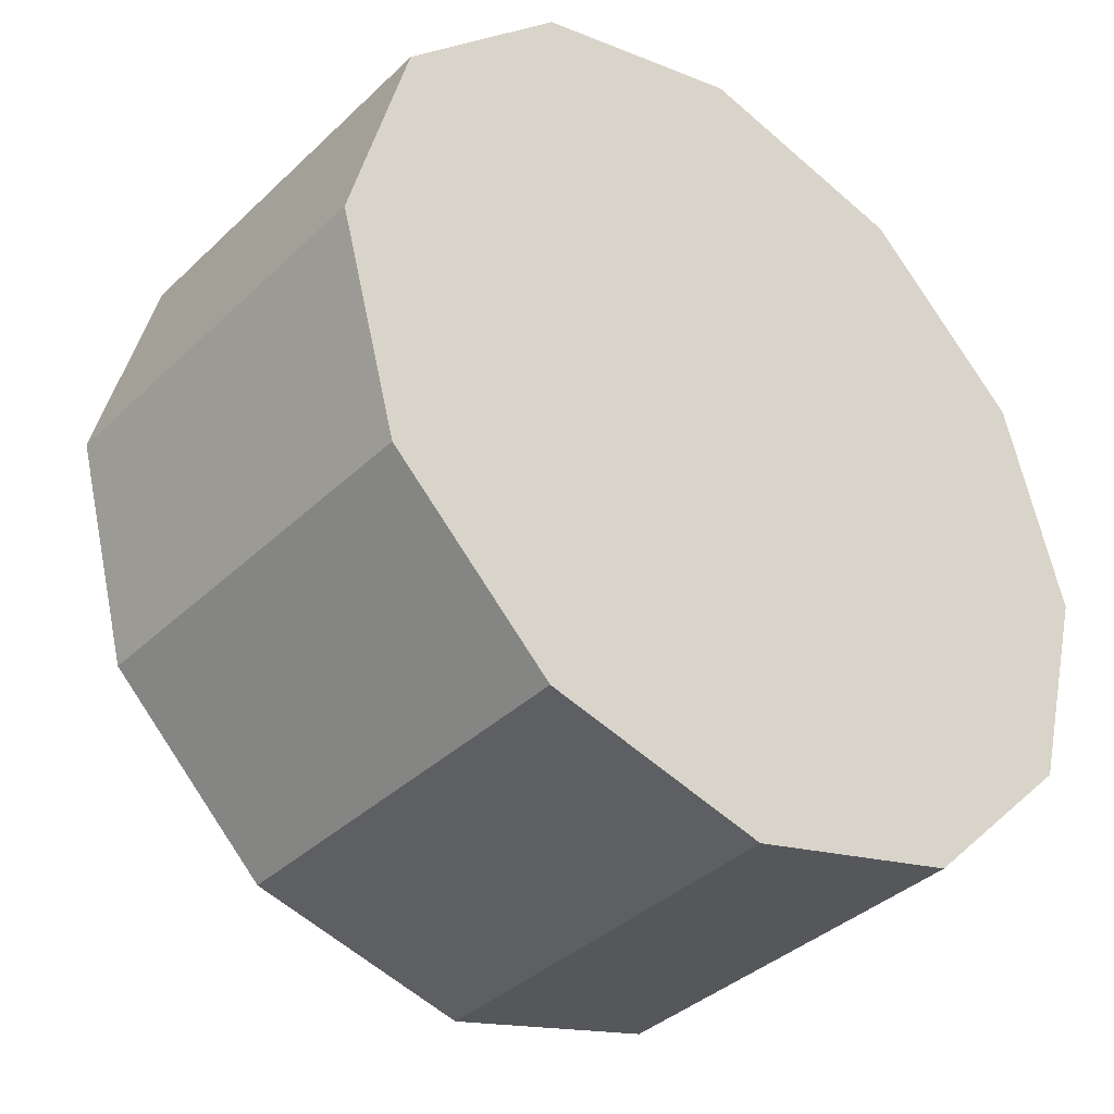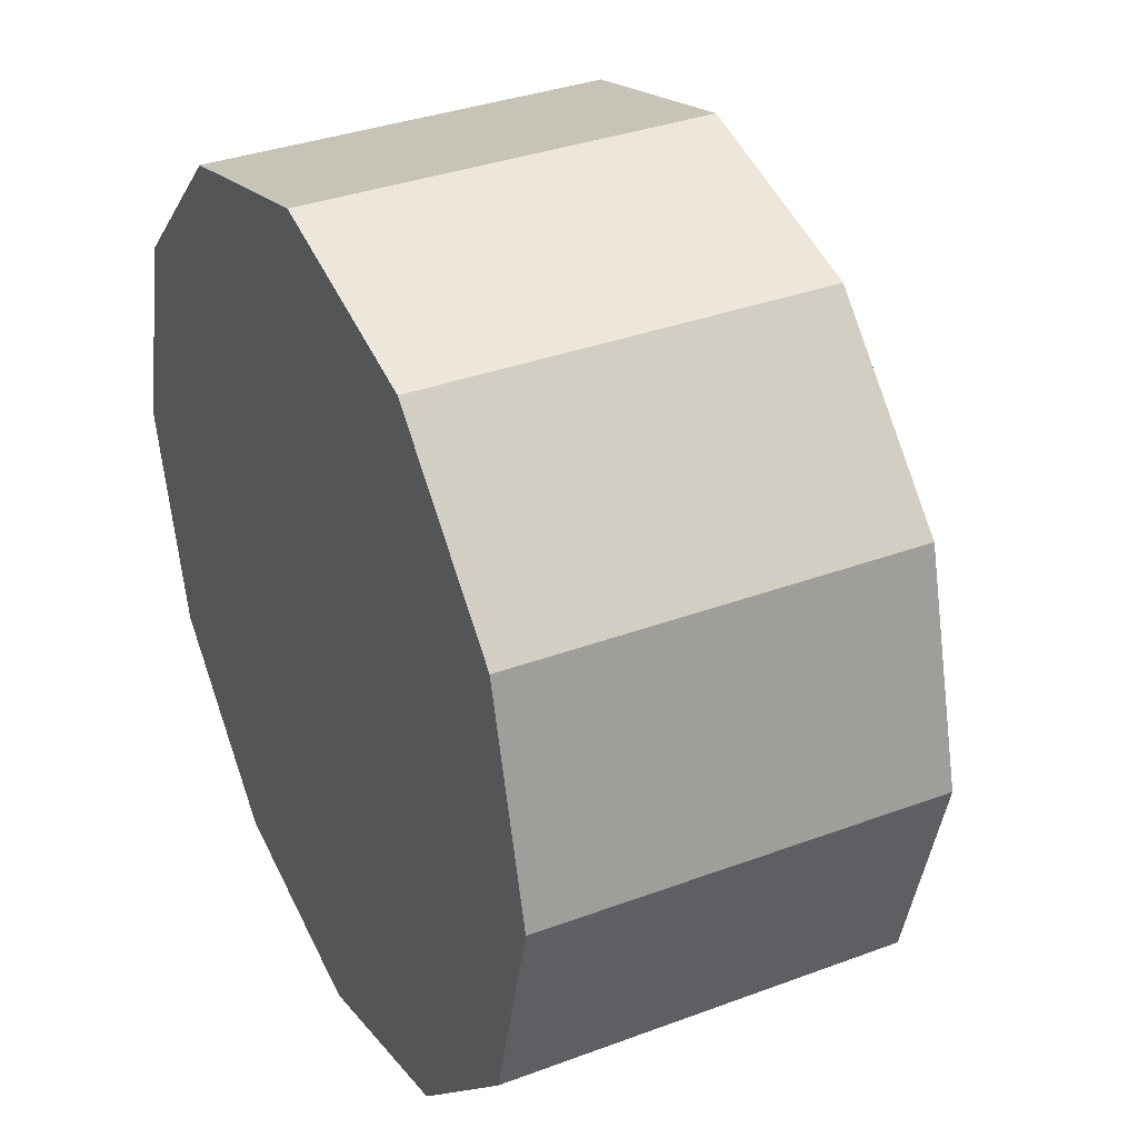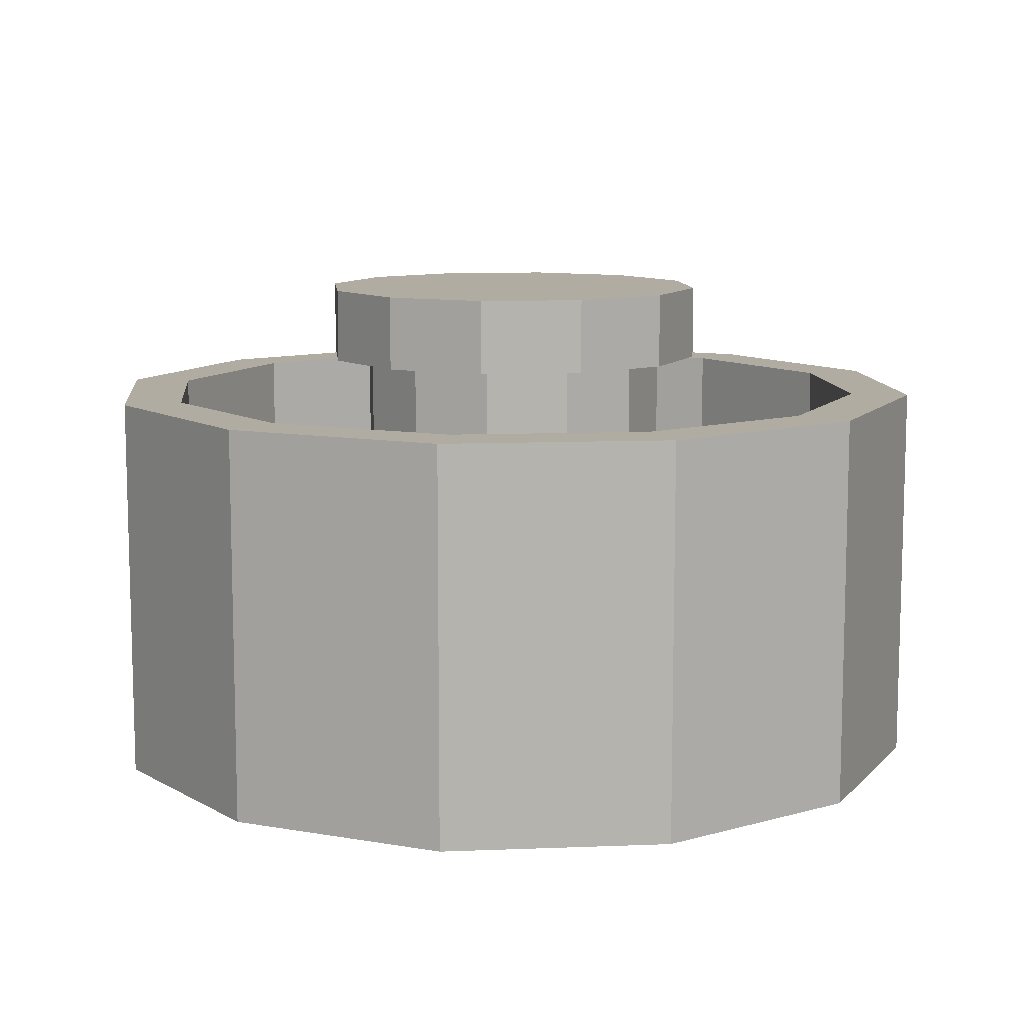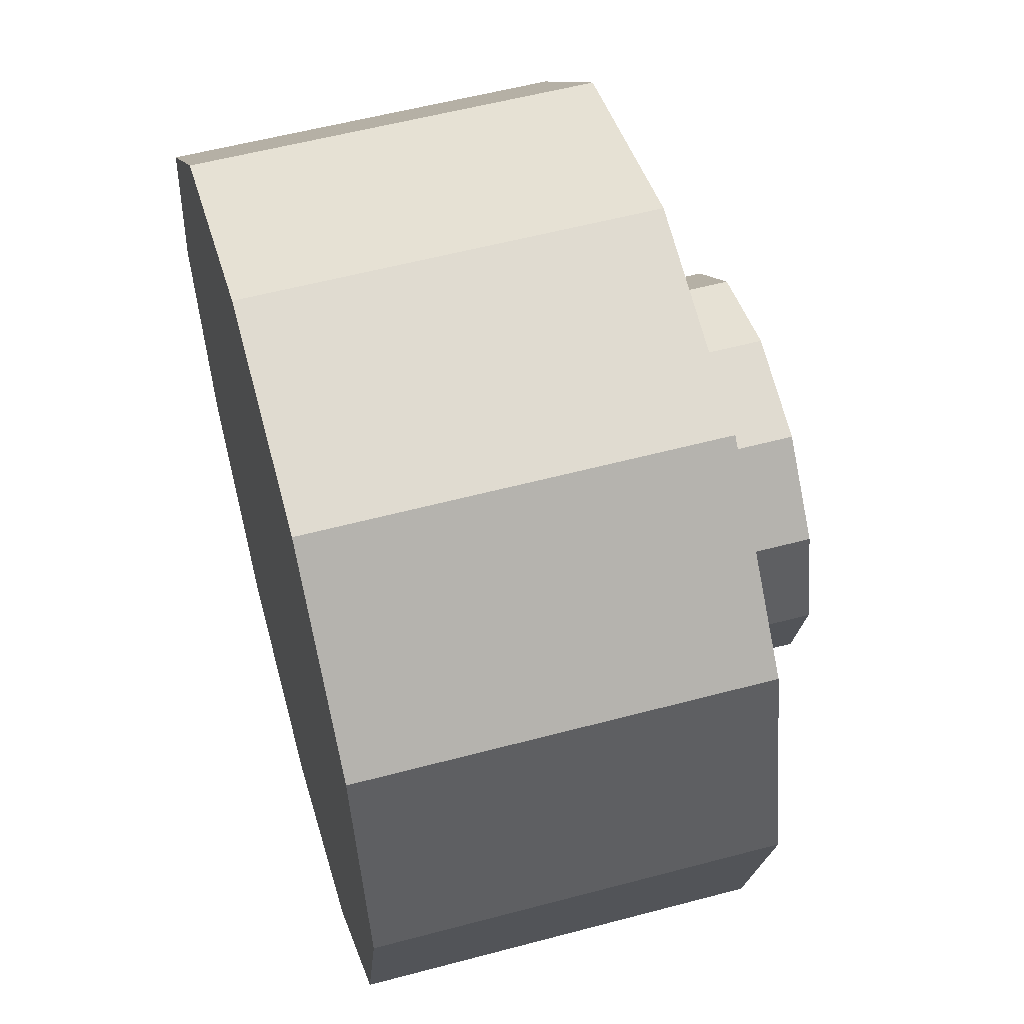
<metadata>
{"format":"obj","ext":"obj","renderer":"f3d","projection":"perspective","resolution":1024,"background":"white","views":[{"elev":-37.1,"azim":140.4,"up":"+Y"},{"elev":34.9,"azim":-116.5,"up":"+Y"},{"elev":10.2,"azim":159.2,"up":"+Z"},{"elev":56.2,"azim":-105.6,"up":"+Y"}]}
</metadata>
<code>
g default
v 0.5665 2.152 0.387
v 0.9892 1.729 0.387
v 1.144 1.152 0.387
v 0.9892 0.5744 0.387
v 0.5665 0.1518 0.387
v -0.01082 -0.002923 0.387
v -0.5882 0.1518 0.387
v -1.011 0.5744 0.387
v -1.166 1.152 0.387
v -1.011 1.729 0.387
v -0.5882 2.152 0.387
v -0.01082 2.307 0.387
v 0.5665 2.152 -0.6654
v 0.9892 1.729 -0.6654
v 1.144 1.152 -0.6654
v 0.9892 0.5744 -0.6654
v 0.5665 0.1518 -0.6654
v -0.01082 -0.002923 -0.6654
v -0.5882 0.1518 -0.6654
v -1.011 0.5744 -0.6654
v -1.166 1.152 -0.6654
v -1.011 1.729 -0.6654
v -0.5882 2.152 -0.6654
v -0.01082 2.307 -0.6654
v 0.2042 1.524 0.387
v 0.3616 1.367 0.387
v 0.4192 1.152 0.387
v 0.3616 0.9368 0.387
v 0.2042 0.7794 0.387
v -0.01082 0.7218 0.387
v -0.2258 0.7794 0.387
v -0.3832 0.9368 0.387
v -0.4409 1.152 0.387
v -0.3832 1.367 0.387
v -0.2258 1.524 0.387
v -0.01082 1.582 0.387
v 0.2042 1.524 0.487
v 0.3616 1.367 0.487
v 0.4192 1.152 0.487
v 0.3616 0.9368 0.487
v 0.2042 0.7794 0.487
v -0.01082 0.7218 0.487
v -0.2258 0.7794 0.487
v -0.3832 0.9368 0.487
v -0.4409 1.152 0.487
v -0.3832 1.367 0.487
v -0.2258 1.524 0.487
v -0.01082 1.582 0.487
v 0.2042 1.524 0.687
v 0.3616 1.367 0.687
v -0.01082 1.152 0.687
v 0.4192 1.152 0.687
v 0.3616 0.9368 0.687
v 0.2042 0.7794 0.687
v -0.01082 0.7218 0.687
v -0.2258 0.7794 0.687
v -0.3832 0.9368 0.687
v -0.4409 1.152 0.687
v -0.3832 1.367 0.687
v -0.2258 1.524 0.687
v -0.01082 1.582 0.687
v 0.256 1.614 0.487
v 0.4513 1.419 0.487
v 0.256 1.614 0.687
v 0.4513 1.419 0.687
v 0.5227 1.152 0.487
v 0.5227 1.152 0.687
v 0.4513 0.885 0.487
v 0.4513 0.885 0.687
v 0.256 0.6897 0.487
v 0.256 0.6897 0.687
v -0.01082 0.6182 0.487
v -0.01082 0.6182 0.687
v -0.2776 0.6897 0.487
v -0.2776 0.6897 0.687
v -0.4729 0.885 0.487
v -0.4729 0.885 0.687
v -0.5444 1.152 0.487
v -0.5444 1.152 0.687
v -0.4729 1.419 0.487
v -0.4729 1.419 0.687
v -0.2776 1.614 0.487
v -0.2776 1.614 0.687
v -0.01082 1.685 0.487
v -0.01082 1.685 0.687
v 0.2042 1.524 -0.6654
v 0.3616 1.367 -0.6654
v 0.4192 1.152 -0.6654
v 0.3616 0.9368 -0.6654
v 0.2042 0.7794 -0.6654
v -0.01082 0.7218 -0.6654
v -0.2258 0.7794 -0.6654
v -0.3832 0.9368 -0.6654
v -0.4409 1.152 -0.6654
v -0.3832 1.367 -0.6654
v -0.2258 1.524 -0.6654
v -0.01082 1.582 -0.6654
v -0.01082 2.147 0.387
v 0.4866 2.013 0.387
v 0.8507 1.649 0.387
v 0.9839 1.152 0.387
v 0.8507 0.6544 0.387
v 0.4866 0.2903 0.387
v -0.01082 0.157 0.387
v -0.5082 0.2903 0.387
v -0.8723 0.6544 0.387
v -1.006 1.152 0.387
v -0.8723 1.649 0.387
v -0.5082 2.013 0.387
v -0.01082 2.147 0.08698
v 0.4866 2.013 0.08698
v -0.01082 1.582 0.08698
v 0.2042 1.524 0.08698
v 0.8507 1.649 0.08698
v 0.3616 1.367 0.08698
v 0.9839 1.152 0.08698
v 0.4192 1.152 0.08698
v 0.8507 0.6544 0.08698
v 0.3616 0.9368 0.08698
v 0.4866 0.2903 0.08698
v 0.2042 0.7794 0.08698
v -0.01082 0.157 0.08698
v -0.01082 0.7218 0.08698
v -0.5082 0.2903 0.08698
v -0.2258 0.7794 0.08698
v -0.8723 0.6544 0.08698
v -0.3832 0.9368 0.08698
v -1.006 1.152 0.08698
v -0.4409 1.152 0.08698
v -0.8723 1.649 0.08698
v -0.3832 1.367 0.08698
v -0.5082 2.013 0.08698
v -0.2258 1.524 0.08698
v 0.5665 2.152 0.387
v 0.9892 1.729 0.387
v 1.144 1.152 0.387
v 0.9892 0.5744 0.387
v 0.5665 0.1518 0.387
v -0.01082 -0.002923 0.387
v -0.5882 0.1518 0.387
v -1.011 0.5744 0.387
v -1.166 1.152 0.387
v -1.011 1.729 0.387
v -0.5882 2.152 0.387
v -0.01082 2.307 0.387
v 0.5665 2.152 -0.6654
v 0.9892 1.729 -0.6654
v 1.144 1.152 -0.6654
v 0.9892 0.5744 -0.6654
v 0.5665 0.1518 -0.6654
v -0.01082 -0.002923 -0.6654
v -0.5882 0.1518 -0.6654
v -1.011 0.5744 -0.6654
v -1.166 1.152 -0.6654
v -1.011 1.729 -0.6654
v -0.5882 2.152 -0.6654
v -0.01082 2.307 -0.6654
v 0.2042 1.524 0.387
v 0.3616 1.367 0.387
v 0.4192 1.152 0.387
v 0.3616 0.9368 0.387
v 0.2042 0.7794 0.387
v -0.01082 0.7218 0.387
v -0.2258 0.7794 0.387
v -0.3832 0.9368 0.387
v -0.4409 1.152 0.387
v -0.3832 1.367 0.387
v -0.2258 1.524 0.387
v -0.01082 1.582 0.387
v 0.2042 1.524 0.487
v 0.3616 1.367 0.487
v 0.4192 1.152 0.487
v 0.3616 0.9368 0.487
v 0.2042 0.7794 0.487
v -0.01082 0.7218 0.487
v -0.2258 0.7794 0.487
v -0.3832 0.9368 0.487
v -0.4409 1.152 0.487
v -0.3832 1.367 0.487
v -0.2258 1.524 0.487
v -0.01082 1.582 0.487
v 0.2042 1.524 0.687
v 0.3616 1.367 0.687
v -0.01082 1.152 0.687
v 0.4192 1.152 0.687
v 0.3616 0.9368 0.687
v 0.2042 0.7794 0.687
v -0.01082 0.7218 0.687
v -0.2258 0.7794 0.687
v -0.3832 0.9368 0.687
v -0.4409 1.152 0.687
v -0.3832 1.367 0.687
v -0.2258 1.524 0.687
v -0.01082 1.582 0.687
v 0.256 1.614 0.487
v 0.4513 1.419 0.487
v 0.256 1.614 0.687
v 0.4513 1.419 0.687
v 0.5227 1.152 0.487
v 0.5227 1.152 0.687
v 0.4513 0.885 0.487
v 0.4513 0.885 0.687
v 0.256 0.6897 0.487
v 0.256 0.6897 0.687
v -0.01082 0.6182 0.487
v -0.01082 0.6182 0.687
v -0.2776 0.6897 0.487
v -0.2776 0.6897 0.687
v -0.4729 0.885 0.487
v -0.4729 0.885 0.687
v -0.5444 1.152 0.487
v -0.5444 1.152 0.687
v -0.4729 1.419 0.487
v -0.4729 1.419 0.687
v -0.2776 1.614 0.487
v -0.2776 1.614 0.687
v -0.01082 1.685 0.487
v -0.01082 1.685 0.687
v 0.2042 1.524 -0.6654
v 0.3616 1.367 -0.6654
v 0.4192 1.152 -0.6654
v 0.3616 0.9368 -0.6654
v 0.2042 0.7794 -0.6654
v -0.01082 0.7218 -0.6654
v -0.2258 0.7794 -0.6654
v -0.3832 0.9368 -0.6654
v -0.4409 1.152 -0.6654
v -0.3832 1.367 -0.6654
v -0.2258 1.524 -0.6654
v -0.01082 1.582 -0.6654
v -0.01082 2.147 0.387
v 0.4866 2.013 0.387
v 0.8507 1.649 0.387
v 0.9839 1.152 0.387
v 0.8507 0.6544 0.387
v 0.4866 0.2903 0.387
v -0.01082 0.157 0.387
v -0.5082 0.2903 0.387
v -0.8723 0.6544 0.387
v -1.006 1.152 0.387
v -0.8723 1.649 0.387
v -0.5082 2.013 0.387
v -0.01082 2.147 0.08698
v 0.4866 2.013 0.08698
v -0.01082 1.582 0.08698
v 0.2042 1.524 0.08698
v 0.8507 1.649 0.08698
v 0.3616 1.367 0.08698
v 0.9839 1.152 0.08698
v 0.4192 1.152 0.08698
v 0.8507 0.6544 0.08698
v 0.3616 0.9368 0.08698
v 0.4866 0.2903 0.08698
v 0.2042 0.7794 0.08698
v -0.01082 0.157 0.08698
v -0.01082 0.7218 0.08698
v -0.5082 0.2903 0.08698
v -0.2258 0.7794 0.08698
v -0.8723 0.6544 0.08698
v -0.3832 0.9368 0.08698
v -1.006 1.152 0.08698
v -0.4409 1.152 0.08698
v -0.8723 1.649 0.08698
v -0.3832 1.367 0.08698
v -0.5082 2.013 0.08698
v -0.2258 1.524 0.08698
g Wheel:Group2
f 1 2 13
f 13 2 14
f 2 3 14
f 14 3 15
f 3 4 15
f 15 4 16
f 4 5 16
f 16 5 17
f 5 6 17
f 17 6 18
f 6 7 18
f 18 7 19
f 7 8 19
f 19 8 20
f 8 9 20
f 20 9 21
f 9 10 21
f 21 10 22
f 10 11 22
f 22 11 23
f 11 12 23
f 23 12 24
f 12 1 24
f 24 1 13
f 50 49 51
f 52 50 51
f 53 52 51
f 54 53 51
f 55 54 51
f 56 55 51
f 57 56 51
f 58 57 51
f 59 58 51
f 60 59 51
f 61 60 51
f 49 61 51
f 2 1 100
f 100 1 99
f 3 2 101
f 101 2 100
f 4 3 102
f 102 3 101
f 5 4 103
f 103 4 102
f 6 5 104
f 104 5 103
f 7 6 105
f 105 6 104
f 8 7 106
f 106 7 105
f 9 8 107
f 107 8 106
f 10 9 108
f 108 9 107
f 11 10 109
f 109 10 108
f 12 11 98
f 98 11 109
f 1 12 99
f 99 12 98
f 26 25 38
f 38 25 37
f 27 26 39
f 39 26 38
f 28 27 40
f 40 27 39
f 29 28 41
f 41 28 40
f 30 29 42
f 42 29 41
f 31 30 43
f 43 30 42
f 32 31 44
f 44 31 43
f 33 32 45
f 45 32 44
f 34 33 46
f 46 33 45
f 35 34 47
f 47 34 46
f 36 35 48
f 48 35 47
f 25 36 37
f 37 36 48
f 63 62 65
f 65 62 64
f 66 63 67
f 67 63 65
f 68 66 69
f 69 66 67
f 70 68 71
f 71 68 69
f 72 70 73
f 73 70 71
f 74 72 75
f 75 72 73
f 76 74 77
f 77 74 75
f 78 76 79
f 79 76 77
f 80 78 81
f 81 78 79
f 82 80 83
f 83 80 81
f 84 82 85
f 85 82 83
f 62 84 64
f 64 84 85
f 38 37 63
f 63 37 62
f 49 50 64
f 64 50 65
f 39 38 66
f 66 38 63
f 50 52 65
f 65 52 67
f 40 39 68
f 68 39 66
f 52 53 67
f 67 53 69
f 41 40 70
f 70 40 68
f 53 54 69
f 69 54 71
f 42 41 72
f 72 41 70
f 54 55 71
f 71 55 73
f 43 42 74
f 74 42 72
f 55 56 73
f 73 56 75
f 44 43 76
f 76 43 74
f 56 57 75
f 75 57 77
f 45 44 78
f 78 44 76
f 57 58 77
f 77 58 79
f 46 45 80
f 80 45 78
f 58 59 79
f 79 59 81
f 47 46 82
f 82 46 80
f 59 60 81
f 81 60 83
f 48 47 84
f 84 47 82
f 60 61 83
f 83 61 85
f 37 48 62
f 62 48 84
f 61 49 85
f 85 49 64
f 13 14 86
f 86 14 87
f 14 15 87
f 87 15 88
f 15 16 88
f 88 16 89
f 16 17 89
f 89 17 90
f 17 18 90
f 90 18 91
f 18 19 91
f 91 19 92
f 19 20 92
f 92 20 93
f 20 21 93
f 93 21 94
f 21 22 94
f 94 22 95
f 22 23 95
f 95 23 96
f 23 24 96
f 96 24 97
f 24 13 97
f 97 13 86
f 111 110 113
f 113 110 112
f 114 111 115
f 115 111 113
f 116 114 117
f 117 114 115
f 118 116 119
f 119 116 117
f 120 118 121
f 121 118 119
f 122 120 123
f 123 120 121
f 124 122 125
f 125 122 123
f 126 124 127
f 127 124 125
f 128 126 129
f 129 126 127
f 130 128 131
f 131 128 129
f 132 130 133
f 133 130 131
f 110 132 112
f 112 132 133
f 99 98 111
f 111 98 110
f 36 25 112
f 112 25 113
f 100 99 114
f 114 99 111
f 25 26 113
f 113 26 115
f 101 100 116
f 116 100 114
f 26 27 115
f 115 27 117
f 102 101 118
f 118 101 116
f 27 28 117
f 117 28 119
f 103 102 120
f 120 102 118
f 28 29 119
f 119 29 121
f 104 103 122
f 122 103 120
f 29 30 121
f 121 30 123
f 105 104 124
f 124 104 122
f 30 31 123
f 123 31 125
f 106 105 126
f 126 105 124
f 31 32 125
f 125 32 127
f 107 106 128
f 128 106 126
f 32 33 127
f 127 33 129
f 108 107 130
f 130 107 128
f 33 34 129
f 129 34 131
f 109 108 132
f 132 108 130
f 34 35 131
f 131 35 133
f 98 109 110
f 110 109 132
f 35 36 133
f 133 36 112
f 95 93 94
f 86 90 97
f 97 90 91
f 87 89 86
f 86 89 90
f 97 91 96
f 96 91 92
f 87 88 89
f 96 92 95
f 95 92 93
f 134 135 146
f 146 135 147
f 135 136 147
f 147 136 148
f 136 137 148
f 148 137 149
f 137 138 149
f 149 138 150
f 138 139 150
f 150 139 151
f 139 140 151
f 151 140 152
f 140 141 152
f 152 141 153
f 141 142 153
f 153 142 154
f 142 143 154
f 154 143 155
f 143 144 155
f 155 144 156
f 144 145 156
f 156 145 157
f 145 134 157
f 157 134 146
f 183 182 184
f 185 183 184
f 186 185 184
f 187 186 184
f 188 187 184
f 189 188 184
f 190 189 184
f 191 190 184
f 192 191 184
f 193 192 184
f 194 193 184
f 182 194 184
f 135 134 233
f 233 134 232
f 136 135 234
f 234 135 233
f 137 136 235
f 235 136 234
f 138 137 236
f 236 137 235
f 139 138 237
f 237 138 236
f 140 139 238
f 238 139 237
f 141 140 239
f 239 140 238
f 142 141 240
f 240 141 239
f 143 142 241
f 241 142 240
f 144 143 242
f 242 143 241
f 145 144 231
f 231 144 242
f 134 145 232
f 232 145 231
f 159 158 171
f 171 158 170
f 160 159 172
f 172 159 171
f 161 160 173
f 173 160 172
f 162 161 174
f 174 161 173
f 163 162 175
f 175 162 174
f 164 163 176
f 176 163 175
f 165 164 177
f 177 164 176
f 166 165 178
f 178 165 177
f 167 166 179
f 179 166 178
f 168 167 180
f 180 167 179
f 169 168 181
f 181 168 180
f 158 169 170
f 170 169 181
f 196 195 198
f 198 195 197
f 199 196 200
f 200 196 198
f 201 199 202
f 202 199 200
f 203 201 204
f 204 201 202
f 205 203 206
f 206 203 204
f 207 205 208
f 208 205 206
f 209 207 210
f 210 207 208
f 211 209 212
f 212 209 210
f 213 211 214
f 214 211 212
f 215 213 216
f 216 213 214
f 217 215 218
f 218 215 216
f 195 217 197
f 197 217 218
f 171 170 196
f 196 170 195
f 182 183 197
f 197 183 198
f 172 171 199
f 199 171 196
f 183 185 198
f 198 185 200
f 173 172 201
f 201 172 199
f 185 186 200
f 200 186 202
f 174 173 203
f 203 173 201
f 186 187 202
f 202 187 204
f 175 174 205
f 205 174 203
f 187 188 204
f 204 188 206
f 176 175 207
f 207 175 205
f 188 189 206
f 206 189 208
f 177 176 209
f 209 176 207
f 189 190 208
f 208 190 210
f 178 177 211
f 211 177 209
f 190 191 210
f 210 191 212
f 179 178 213
f 213 178 211
f 191 192 212
f 212 192 214
f 180 179 215
f 215 179 213
f 192 193 214
f 214 193 216
f 181 180 217
f 217 180 215
f 193 194 216
f 216 194 218
f 170 181 195
f 195 181 217
f 194 182 218
f 218 182 197
f 146 147 219
f 219 147 220
f 147 148 220
f 220 148 221
f 148 149 221
f 221 149 222
f 149 150 222
f 222 150 223
f 150 151 223
f 223 151 224
f 151 152 224
f 224 152 225
f 152 153 225
f 225 153 226
f 153 154 226
f 226 154 227
f 154 155 227
f 227 155 228
f 155 156 228
f 228 156 229
f 156 157 229
f 229 157 230
f 157 146 230
f 230 146 219
f 244 243 246
f 246 243 245
f 247 244 248
f 248 244 246
f 249 247 250
f 250 247 248
f 251 249 252
f 252 249 250
f 253 251 254
f 254 251 252
f 255 253 256
f 256 253 254
f 257 255 258
f 258 255 256
f 259 257 260
f 260 257 258
f 261 259 262
f 262 259 260
f 263 261 264
f 264 261 262
f 265 263 266
f 266 263 264
f 243 265 245
f 245 265 266
f 232 231 244
f 244 231 243
f 169 158 245
f 245 158 246
f 233 232 247
f 247 232 244
f 158 159 246
f 246 159 248
f 234 233 249
f 249 233 247
f 159 160 248
f 248 160 250
f 235 234 251
f 251 234 249
f 160 161 250
f 250 161 252
f 236 235 253
f 253 235 251
f 161 162 252
f 252 162 254
f 237 236 255
f 255 236 253
f 162 163 254
f 254 163 256
f 238 237 257
f 257 237 255
f 163 164 256
f 256 164 258
f 239 238 259
f 259 238 257
f 164 165 258
f 258 165 260
f 240 239 261
f 261 239 259
f 165 166 260
f 260 166 262
f 241 240 263
f 263 240 261
f 166 167 262
f 262 167 264
f 242 241 265
f 265 241 263
f 167 168 264
f 264 168 266
f 231 242 243
f 243 242 265
f 168 169 266
f 266 169 245
f 228 226 227
f 219 223 230
f 230 223 224
f 220 222 219
f 219 222 223
f 230 224 229
f 229 224 225
f 220 221 222
f 229 225 228
f 228 225 226

</code>
